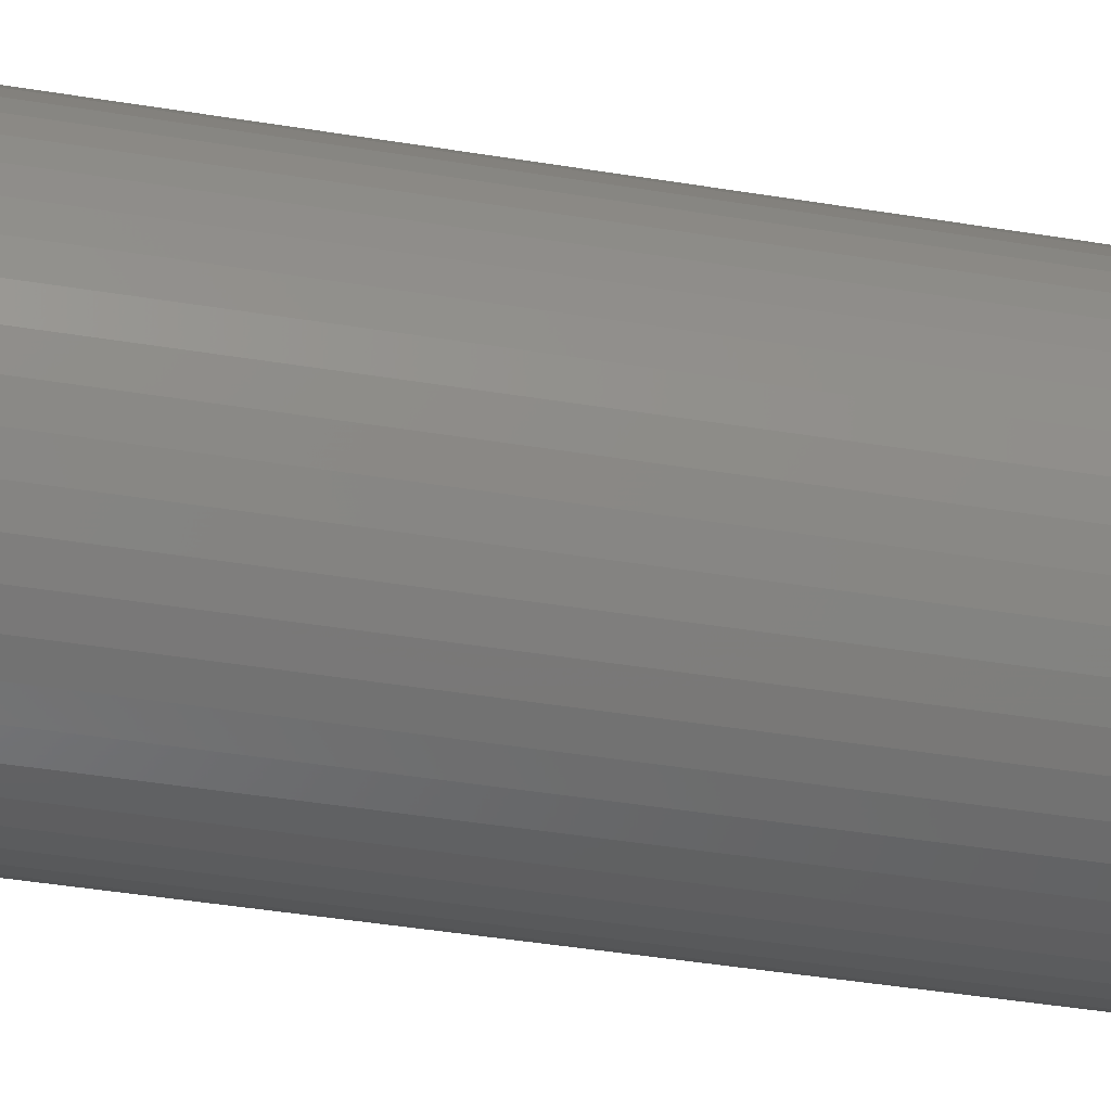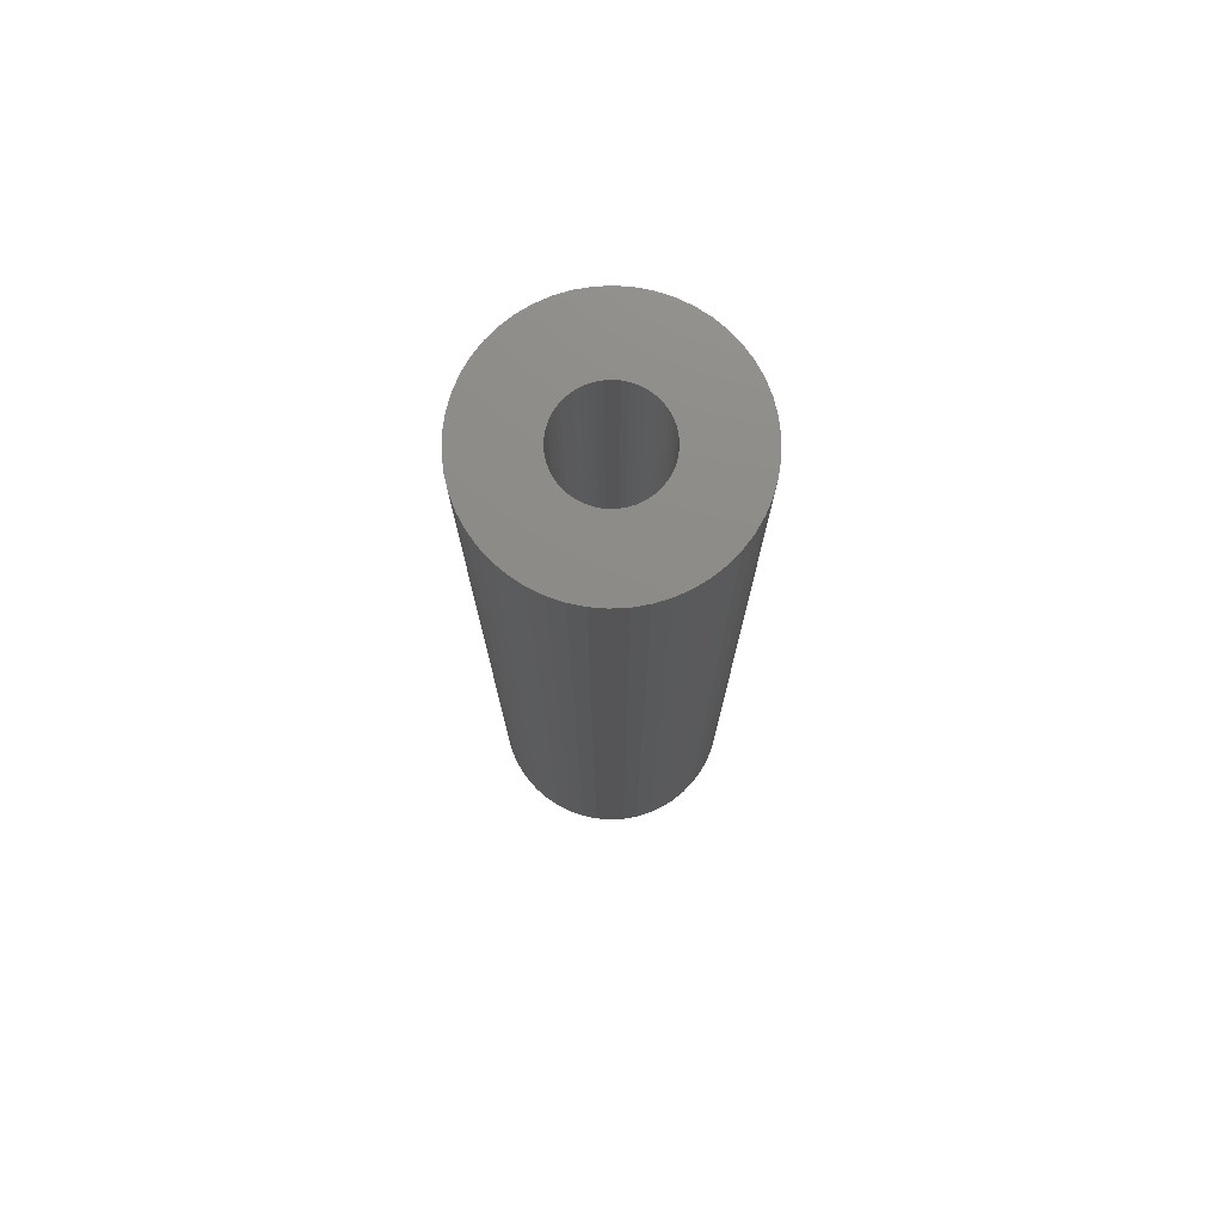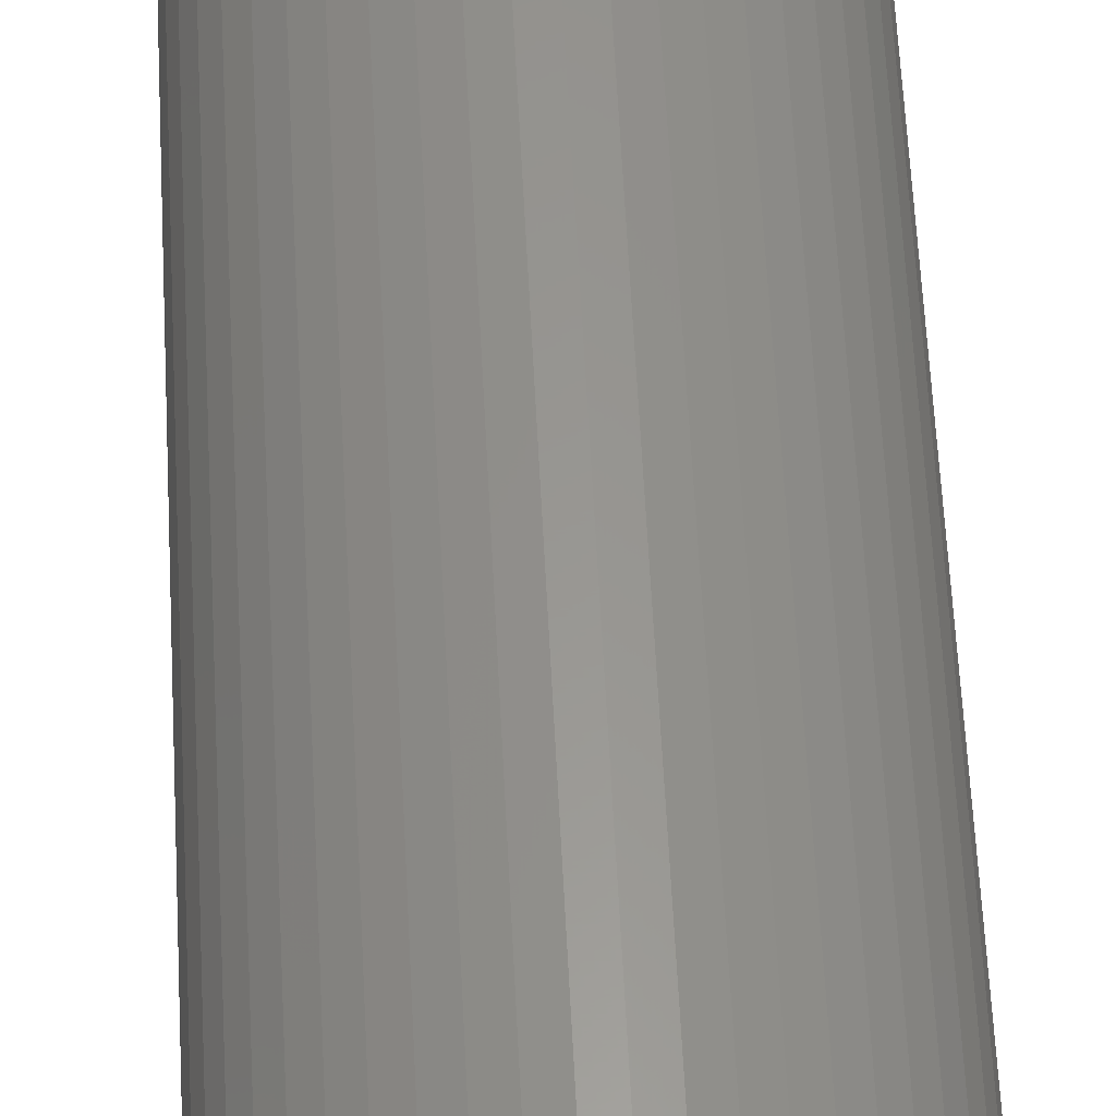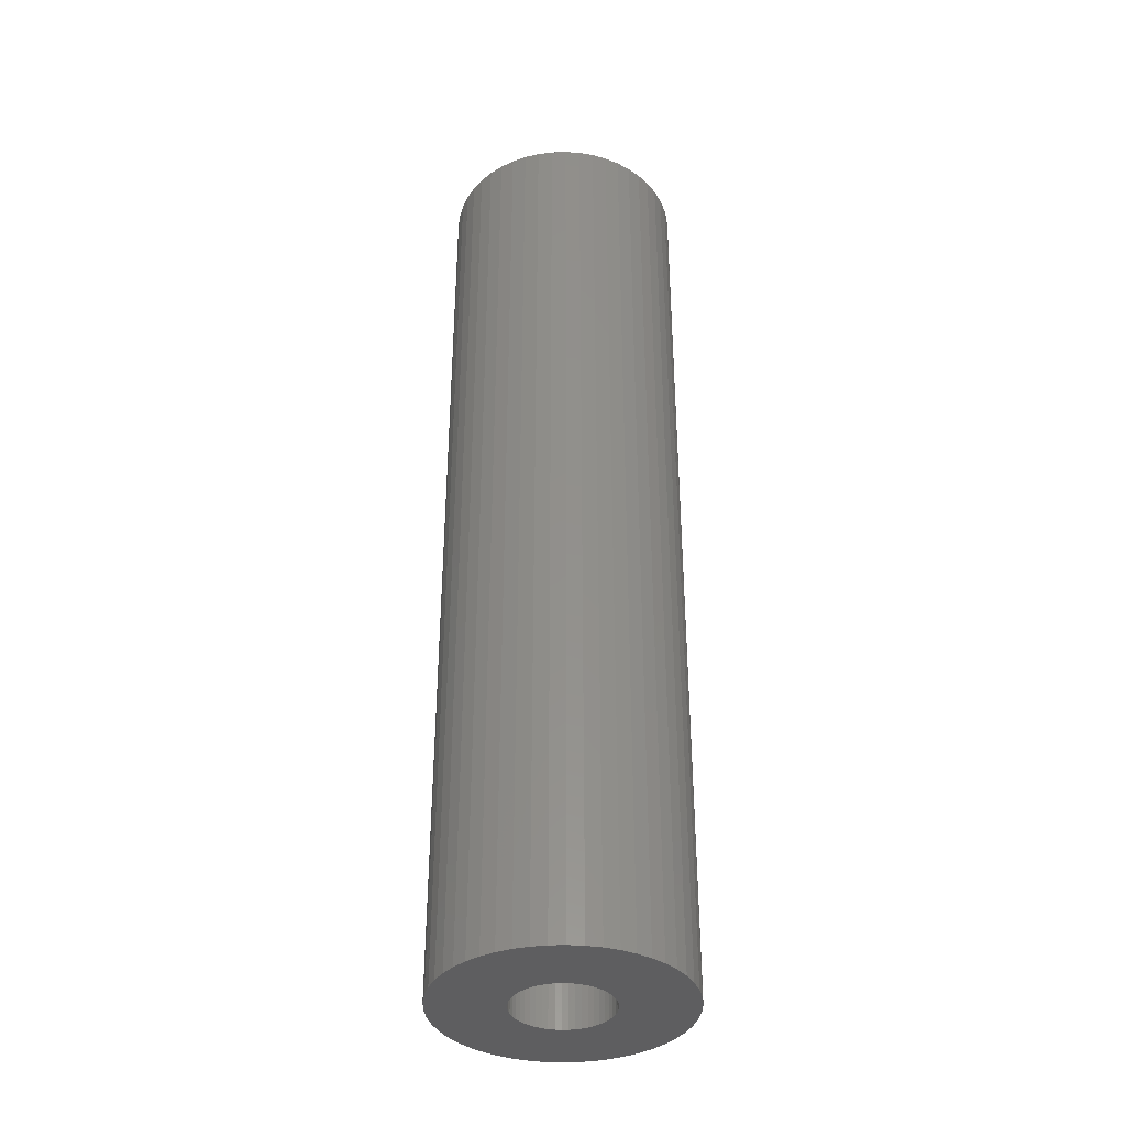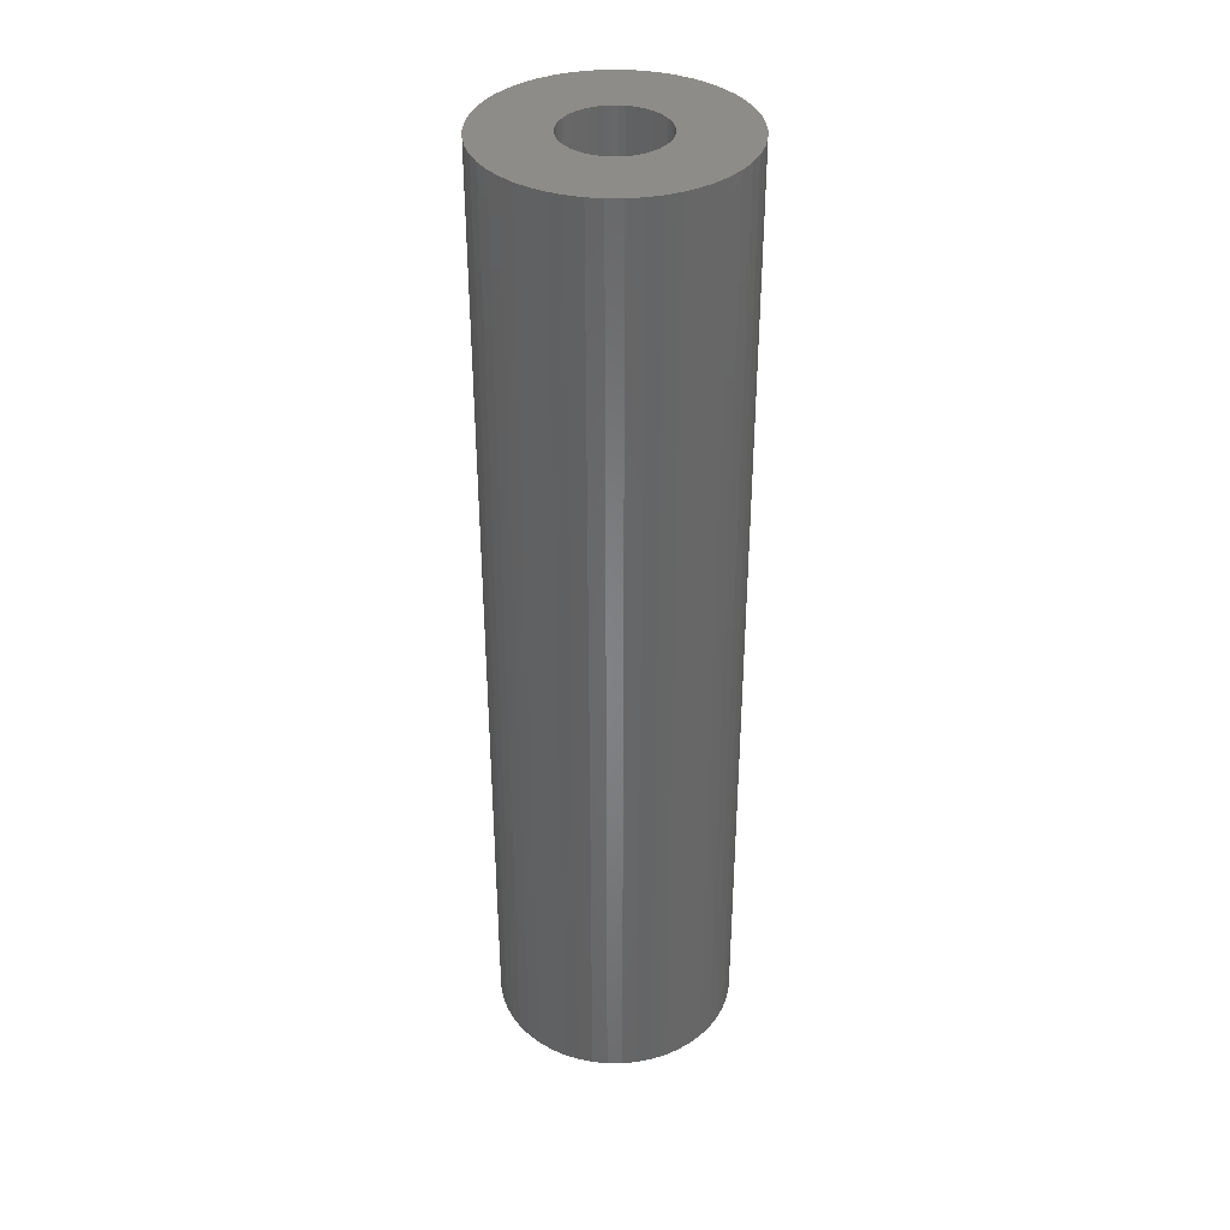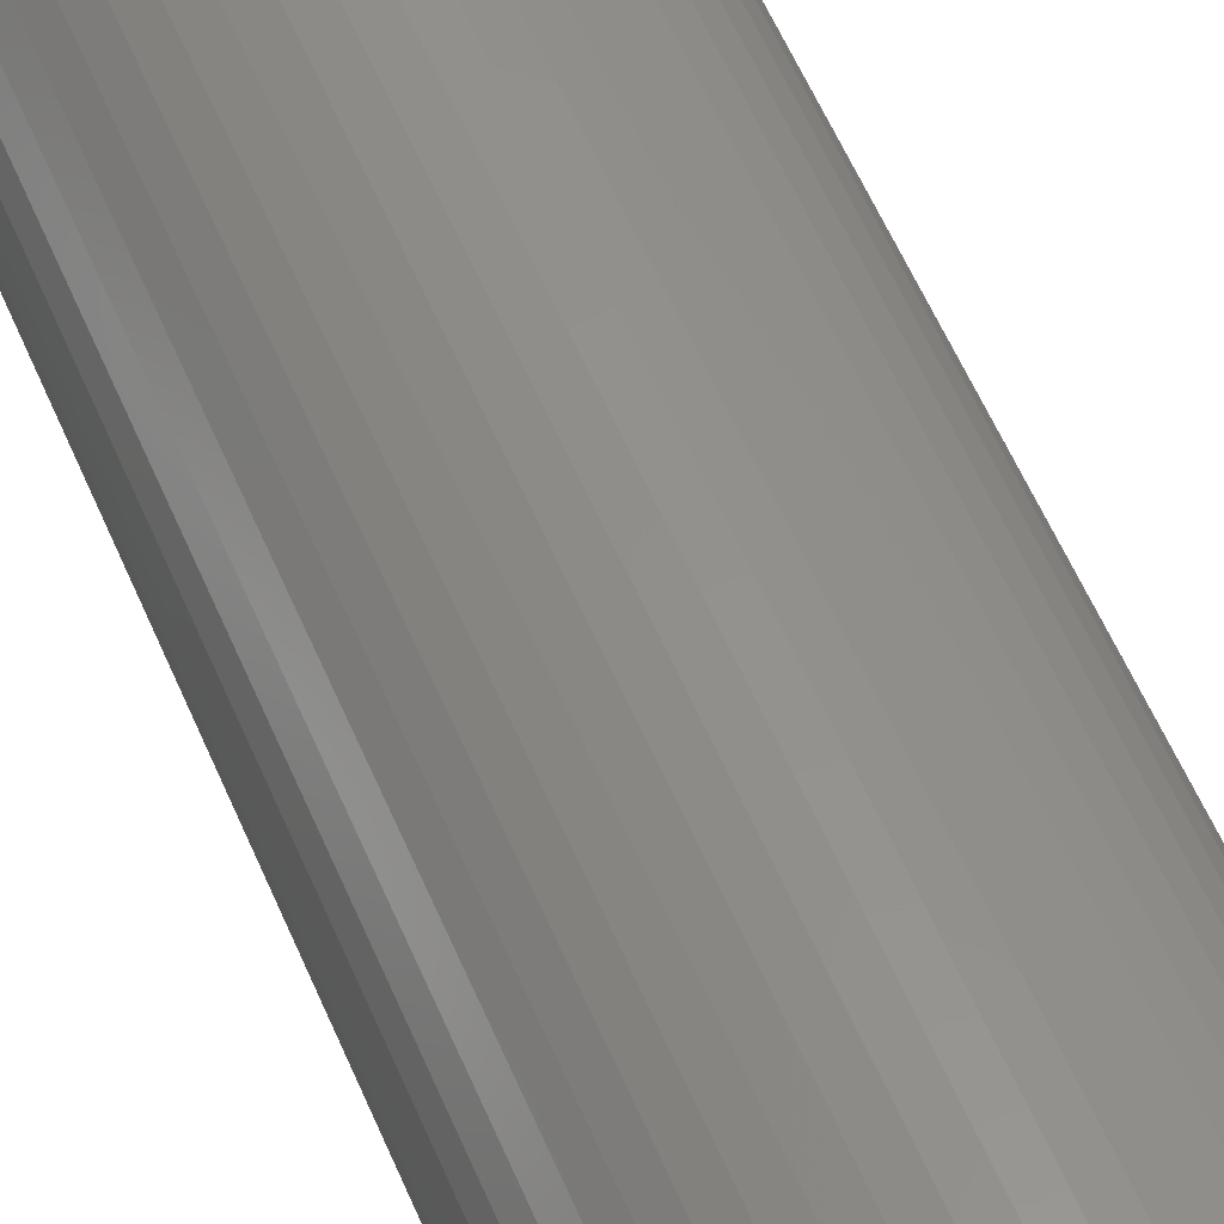
<metadata>
{"format":"stl","ext":"stl","renderer":"f3d","projection":"perspective","resolution":1024,"background":"white","views":[{"elev":-35.7,"azim":-102.8,"up":"+Y"},{"elev":75.6,"azim":-81.9,"up":"+Z"},{"elev":58.7,"azim":-2.9,"up":"+Y"},{"elev":-36.9,"azim":-134.6,"up":"+Z"},{"elev":37.0,"azim":-43.1,"up":"+Z"},{"elev":55.3,"azim":157.7,"up":"+Y"}]}
</metadata>
<code>
# stl→obj: 200 verts, 400 faces
v 12.5 0 49.5
v 12.4 1.567 -49.5
v 12.4 1.567 49.5
v 12.5 0 -49.5
v -12.5 0 -49.5
v -12.4 1.567 49.5
v -12.4 1.567 -49.5
v -12.5 0 49.5
v 0.7849 12.48 -49.5
v -0.7849 12.48 49.5
v 0.7849 12.48 49.5
v -0.7849 12.48 -49.5
v -0.7849 -12.48 -49.5
v 0.7849 -12.48 49.5
v -0.7849 -12.48 49.5
v 0.7849 -12.48 -49.5
v 9.112 8.557 -49.5
v 7.968 9.631 49.5
v 9.112 8.557 49.5
v 7.968 9.631 -49.5
v -7.968 9.631 -49.5
v -9.112 8.557 49.5
v -7.968 9.631 49.5
v -9.112 8.557 -49.5
v -3.863 11.89 -49.5
v -5.322 11.31 49.5
v -3.863 11.89 49.5
v -5.322 11.31 -49.5
v 11.62 4.602 49.5
v 10.95 6.022 -49.5
v 10.95 6.022 49.5
v 11.62 4.602 -49.5
v 12.11 3.109 -49.5
v 12.11 3.109 49.5
v 10.11 7.347 -49.5
v 10.11 7.347 49.5
v 5.322 11.31 -49.5
v 3.863 11.89 49.5
v 5.322 11.31 49.5
v 3.863 11.89 -49.5
v 2.342 12.28 49.5
v 2.342 12.28 -49.5
v 6.698 10.55 -49.5
v 6.698 10.55 49.5
v -11.62 4.602 -49.5
v -10.95 6.022 49.5
v -10.95 6.022 -49.5
v -11.62 4.602 49.5
v -10.11 7.347 -49.5
v -10.11 7.347 49.5
v -12.11 3.109 -49.5
v -12.11 3.109 49.5
v -2.342 12.28 49.5
v -2.342 12.28 -49.5
v 2.342 -12.28 49.5
v 2.342 -12.28 -49.5
v 3.863 -11.89 -49.5
v 5.322 -11.31 49.5
v 3.863 -11.89 49.5
v 5.322 -11.31 -49.5
v 5 0 49.5
v 4.961 0.6267 49.5
v 12.4 -1.567 49.5
v 4.843 1.243 49.5
v 4.961 -0.6267 49.5
v 4.649 1.841 49.5
v 12.11 -3.109 49.5
v 4.382 2.409 49.5
v 4.843 -1.243 49.5
v 4.045 2.939 49.5
v 11.62 -4.602 49.5
v 3.645 3.423 49.5
v 4.649 -1.841 49.5
v 3.187 3.853 49.5
v 10.95 -6.022 49.5
v 2.679 4.222 49.5
v 4.382 -2.409 49.5
v 10.11 -7.347 49.5
v 2.129 4.524 49.5
v 1.545 4.755 49.5
v 0.9369 4.911 49.5
v 0.314 4.99 49.5
v -0.314 4.99 49.5
v -0.9369 4.911 49.5
v -1.545 4.755 49.5
v -2.129 4.524 49.5
v -2.679 4.222 49.5
v -6.698 10.55 49.5
v -3.187 3.853 49.5
v -3.645 3.423 49.5
v -4.045 2.939 49.5
v -4.382 2.409 49.5
v 4.045 -2.939 49.5
v 9.112 -8.557 49.5
v 3.645 -3.423 49.5
v 7.968 -9.631 49.5
v 3.187 -3.853 49.5
v 6.698 -10.55 49.5
v 2.679 -4.222 49.5
v 2.129 -4.524 49.5
v 1.545 -4.755 49.5
v 0.9369 -4.911 49.5
v 0.314 -4.99 49.5
v -0.314 -4.99 49.5
v -0.9369 -4.911 49.5
v -2.342 -12.28 49.5
v -1.545 -4.755 49.5
v -3.863 -11.89 49.5
v -2.129 -4.524 49.5
v -5.322 -11.31 49.5
v -2.679 -4.222 49.5
v -6.698 -10.55 49.5
v -3.187 -3.853 49.5
v -7.968 -9.631 49.5
v -3.645 -3.423 49.5
v -9.112 -8.557 49.5
v -4.045 -2.939 49.5
v -10.11 -7.347 49.5
v -4.382 -2.409 49.5
v -10.95 -6.022 49.5
v -4.649 -1.841 49.5
v -11.62 -4.602 49.5
v -4.843 -1.243 49.5
v -12.11 -3.109 49.5
v -4.961 -0.6267 49.5
v -12.4 -1.567 49.5
v -5 0 49.5
v -4.649 1.841 49.5
v -4.843 1.243 49.5
v -4.961 0.6267 49.5
v -6.698 10.55 -49.5
v 12.4 -1.567 -49.5
v 6.698 -10.55 -49.5
v 7.968 -9.631 -49.5
v 9.112 -8.557 -49.5
v 12.11 -3.109 -49.5
v -10.95 -6.022 -49.5
v -11.62 -4.602 -49.5
v 5 0 -49.5
v 4.961 -0.6267 -49.5
v 4.843 -1.243 -49.5
v 11.62 -4.602 -49.5
v 4.961 0.6267 -49.5
v 4.649 -1.841 -49.5
v 10.95 -6.022 -49.5
v 4.382 -2.409 -49.5
v 10.11 -7.347 -49.5
v 4.843 1.243 -49.5
v 4.045 -2.939 -49.5
v 3.645 -3.423 -49.5
v 4.649 1.841 -49.5
v 3.187 -3.853 -49.5
v 2.679 -4.222 -49.5
v 4.382 2.409 -49.5
v 2.129 -4.524 -49.5
v 1.545 -4.755 -49.5
v 0.9369 -4.911 -49.5
v 0.314 -4.99 -49.5
v -0.314 -4.99 -49.5
v -0.9369 -4.911 -49.5
v -2.342 -12.28 -49.5
v -1.545 -4.755 -49.5
v -3.863 -11.89 -49.5
v -2.129 -4.524 -49.5
v -5.322 -11.31 -49.5
v -2.679 -4.222 -49.5
v -6.698 -10.55 -49.5
v -3.187 -3.853 -49.5
v -7.968 -9.631 -49.5
v -3.645 -3.423 -49.5
v -9.112 -8.557 -49.5
v -4.045 -2.939 -49.5
v -10.11 -7.347 -49.5
v -4.382 -2.409 -49.5
v 4.045 2.939 -49.5
v 3.645 3.423 -49.5
v 3.187 3.853 -49.5
v 2.679 4.222 -49.5
v 2.129 4.524 -49.5
v 1.545 4.755 -49.5
v 0.9369 4.911 -49.5
v 0.314 4.99 -49.5
v -0.314 4.99 -49.5
v -0.9369 4.911 -49.5
v -1.545 4.755 -49.5
v -2.129 4.524 -49.5
v -2.679 4.222 -49.5
v -3.187 3.853 -49.5
v -3.645 3.423 -49.5
v -4.045 2.939 -49.5
v -4.382 2.409 -49.5
v -4.649 1.841 -49.5
v -4.843 1.243 -49.5
v -4.961 0.6267 -49.5
v -5 0 -49.5
v -4.649 -1.841 -49.5
v -4.843 -1.243 -49.5
v -12.11 -3.109 -49.5
v -4.961 -0.6267 -49.5
v -12.4 -1.567 -49.5
f 1 2 3
f 2 1 4
f 5 6 7
f 6 5 8
f 9 10 11
f 10 9 12
f 13 14 15
f 14 13 16
f 17 18 19
f 18 17 20
f 21 22 23
f 22 21 24
f 25 26 27
f 26 25 28
f 29 30 31
f 30 29 32
f 3 33 34
f 33 3 2
f 31 35 36
f 35 31 30
f 37 38 39
f 38 37 40
f 40 41 38
f 41 40 42
f 43 39 44
f 39 43 37
f 45 46 47
f 46 45 48
f 49 22 24
f 22 49 50
f 51 48 45
f 48 51 52
f 12 53 10
f 53 12 54
f 16 55 14
f 55 16 56
f 57 58 59
f 58 57 60
f 34 32 29
f 32 34 33
f 36 17 19
f 17 36 35
f 42 11 41
f 11 42 9
f 20 44 18
f 44 20 43
f 47 50 49
f 50 47 46
f 7 52 51
f 52 7 6
f 61 1 3
f 62 3 34
f 1 61 63
f 64 34 29
f 65 63 61
f 66 29 31
f 63 65 67
f 68 31 36
f 69 67 65
f 70 36 19
f 67 69 71
f 72 19 18
f 73 71 69
f 74 18 44
f 71 73 75
f 76 44 39
f 77 75 73
f 75 77 78
f 3 62 61
f 34 64 62
f 29 66 64
f 31 68 66
f 36 70 68
f 79 39 38
f 19 72 70
f 18 74 72
f 44 76 74
f 80 38 41
f 39 79 76
f 38 80 79
f 41 81 80
f 11 81 41
f 11 82 81
f 11 83 82
f 10 83 11
f 10 84 83
f 53 84 10
f 84 53 85
f 27 85 53
f 85 27 86
f 26 86 27
f 86 26 87
f 88 87 26
f 87 88 89
f 23 89 88
f 89 23 90
f 22 90 23
f 90 22 91
f 91 50 92
f 50 91 22
f 93 78 77
f 78 93 94
f 95 94 93
f 94 95 96
f 97 96 95
f 96 97 98
f 99 98 97
f 98 99 58
f 100 58 99
f 58 100 59
f 101 59 100
f 59 101 55
f 102 55 101
f 102 14 55
f 103 14 102
f 104 14 103
f 104 15 14
f 105 15 104
f 106 105 107
f 108 107 109
f 105 106 15
f 110 109 111
f 112 111 113
f 114 113 115
f 107 108 106
f 116 115 117
f 118 117 119
f 120 119 121
f 122 121 123
f 124 123 125
f 109 110 108
f 126 125 127
f 46 92 50
f 92 46 128
f 111 112 110
f 48 128 46
f 113 114 112
f 128 48 129
f 115 116 114
f 52 129 48
f 117 118 116
f 129 52 130
f 119 120 118
f 6 130 52
f 121 122 120
f 130 6 127
f 123 124 122
f 8 127 6
f 125 126 124
f 127 8 126
f 28 88 26
f 88 28 131
f 131 23 88
f 23 131 21
f 54 27 53
f 27 54 25
f 63 4 1
f 4 63 132
f 60 98 58
f 98 60 133
f 134 94 96
f 94 134 135
f 67 132 63
f 132 67 136
f 137 122 138
f 122 137 120
f 139 4 132
f 140 132 136
f 4 139 2
f 141 136 142
f 143 2 139
f 144 142 145
f 2 143 33
f 146 145 147
f 148 33 143
f 149 147 135
f 33 148 32
f 150 135 134
f 151 32 148
f 152 134 133
f 32 151 30
f 153 133 60
f 154 30 151
f 30 154 35
f 132 140 139
f 136 141 140
f 142 144 141
f 145 146 144
f 147 149 146
f 155 60 57
f 135 150 149
f 134 152 150
f 133 153 152
f 156 57 56
f 60 155 153
f 57 156 155
f 56 157 156
f 16 157 56
f 16 158 157
f 16 159 158
f 13 159 16
f 13 160 159
f 161 160 13
f 160 161 162
f 163 162 161
f 162 163 164
f 165 164 163
f 164 165 166
f 167 166 165
f 166 167 168
f 169 168 167
f 168 169 170
f 171 170 169
f 170 171 172
f 172 173 174
f 173 172 171
f 175 35 154
f 35 175 17
f 176 17 175
f 17 176 20
f 177 20 176
f 20 177 43
f 178 43 177
f 43 178 37
f 179 37 178
f 37 179 40
f 180 40 179
f 40 180 42
f 181 42 180
f 181 9 42
f 182 9 181
f 183 9 182
f 183 12 9
f 184 12 183
f 54 184 185
f 25 185 186
f 184 54 12
f 28 186 187
f 131 187 188
f 21 188 189
f 185 25 54
f 24 189 190
f 49 190 191
f 47 191 192
f 45 192 193
f 51 193 194
f 186 28 25
f 7 194 195
f 137 174 173
f 174 137 196
f 187 131 28
f 138 196 137
f 188 21 131
f 196 138 197
f 189 24 21
f 198 197 138
f 190 49 24
f 197 198 199
f 191 47 49
f 200 199 198
f 192 45 47
f 199 200 195
f 193 51 45
f 5 195 200
f 194 7 51
f 195 5 7
f 94 147 78
f 147 94 135
f 75 142 71
f 142 75 145
f 138 124 198
f 124 138 122
f 56 59 55
f 59 56 57
f 78 145 75
f 145 78 147
f 133 96 98
f 96 133 134
f 71 136 67
f 136 71 142
f 161 15 106
f 15 161 13
f 165 108 110
f 108 165 163
f 163 106 108
f 106 163 161
f 171 118 173
f 118 171 116
f 171 114 116
f 114 171 169
f 198 126 200
f 126 198 124
f 200 8 5
f 8 200 126
f 173 120 137
f 120 173 118
f 167 110 112
f 110 167 165
f 169 112 114
f 112 169 167
f 139 62 143
f 62 139 61
f 127 194 130
f 194 127 195
f 183 82 83
f 82 183 182
f 158 104 103
f 104 158 159
f 177 72 74
f 72 177 176
f 189 89 90
f 89 189 188
f 186 85 86
f 85 186 185
f 151 68 154
f 68 151 66
f 143 64 148
f 64 143 62
f 180 79 80
f 79 180 179
f 181 80 81
f 80 181 180
f 179 76 79
f 76 179 178
f 128 191 92
f 191 128 192
f 91 189 90
f 189 91 190
f 129 192 128
f 192 129 193
f 185 84 85
f 84 185 184
f 157 103 102
f 103 157 158
f 148 66 151
f 66 148 64
f 175 72 176
f 72 175 70
f 154 70 175
f 70 154 68
f 182 81 82
f 81 182 181
f 178 74 76
f 74 178 177
f 92 190 91
f 190 92 191
f 130 193 129
f 193 130 194
f 187 86 87
f 86 187 186
f 188 87 89
f 87 188 187
f 184 83 84
f 83 184 183
f 140 61 139
f 61 140 65
f 141 65 140
f 65 141 69
f 168 115 113
f 115 168 170
f 119 196 121
f 196 119 174
f 115 172 117
f 172 115 170
f 153 100 99
f 100 153 155
f 146 73 144
f 73 146 77
f 121 197 123
f 197 121 196
f 150 97 95
f 97 150 152
f 155 101 100
f 101 155 156
f 156 102 101
f 102 156 157
f 149 77 146
f 77 149 93
f 150 93 149
f 93 150 95
f 144 69 141
f 69 144 73
f 159 105 104
f 105 159 160
f 117 174 119
f 174 117 172
f 123 199 125
f 199 123 197
f 125 195 127
f 195 125 199
f 152 99 97
f 99 152 153
f 160 107 105
f 107 160 162
f 166 113 111
f 113 166 168
f 162 109 107
f 109 162 164
f 164 111 109
f 111 164 166

</code>
